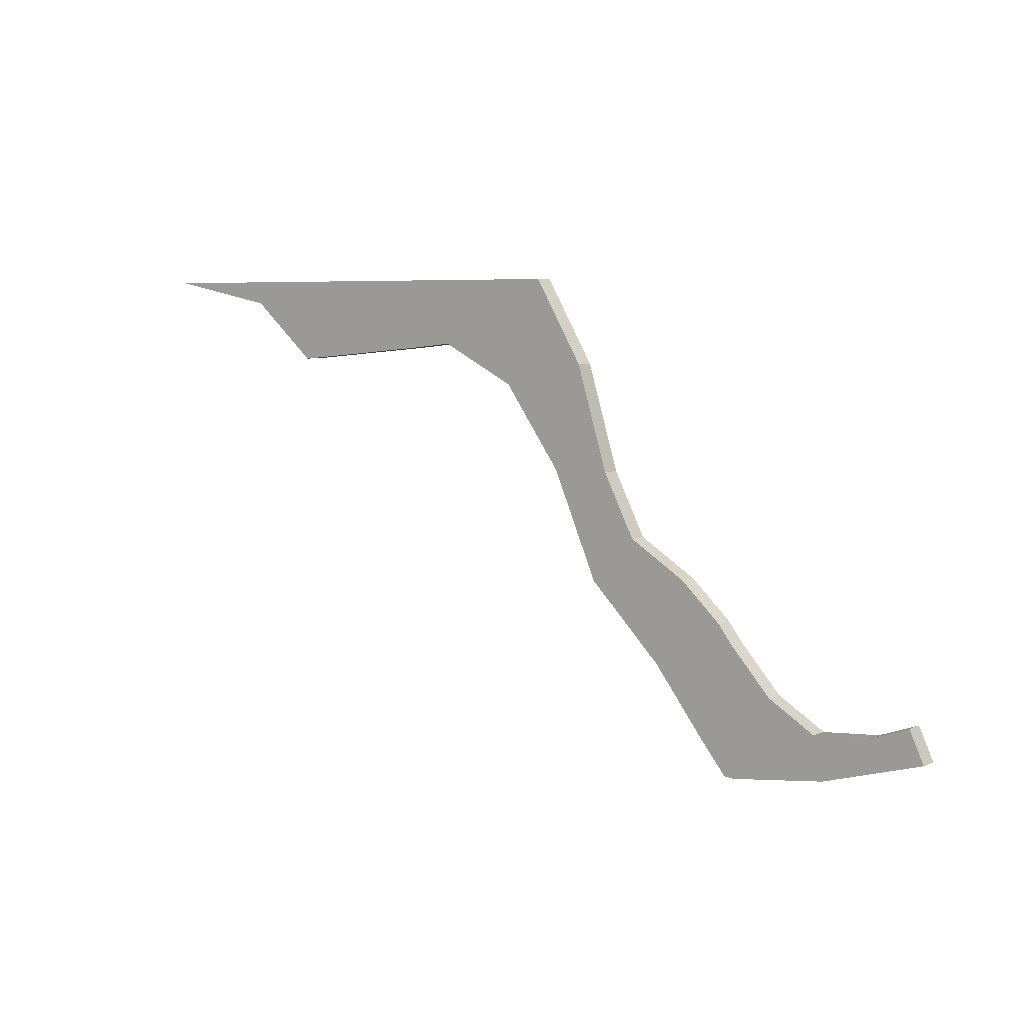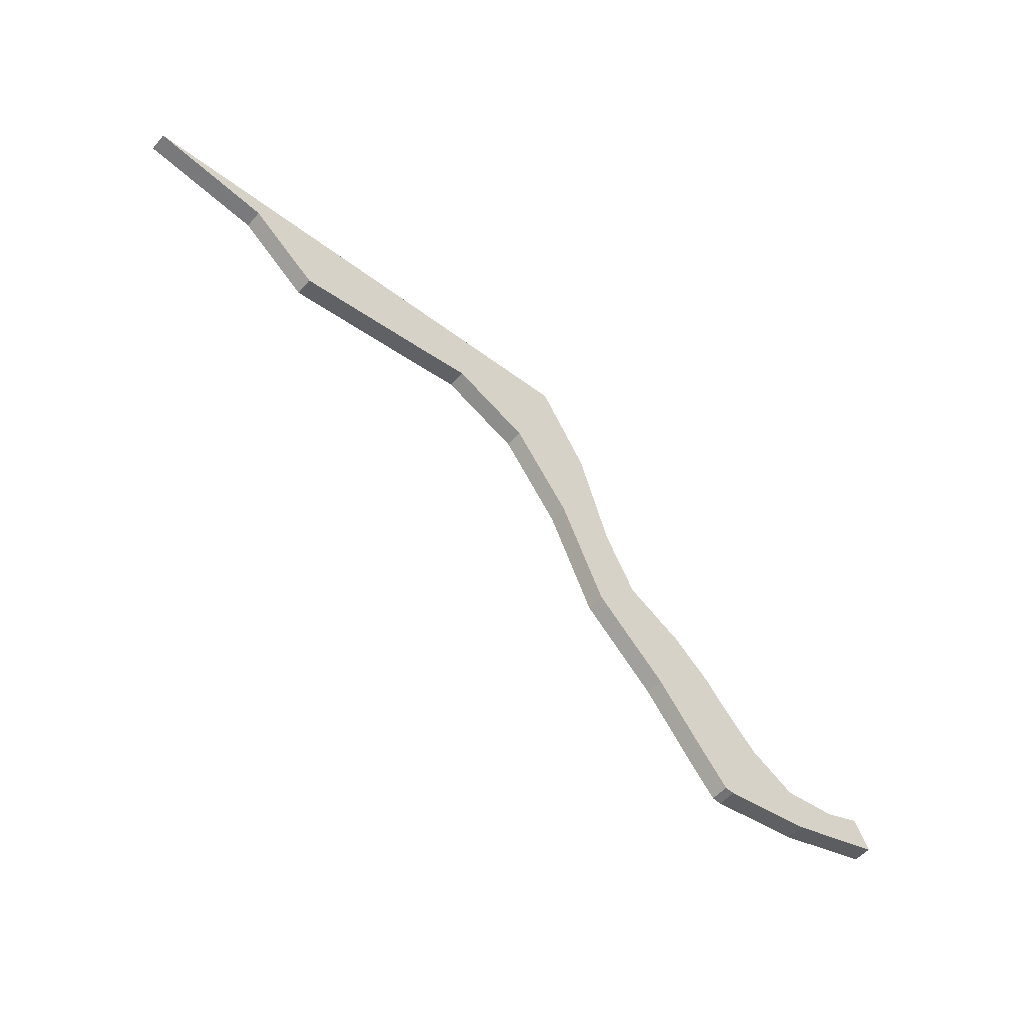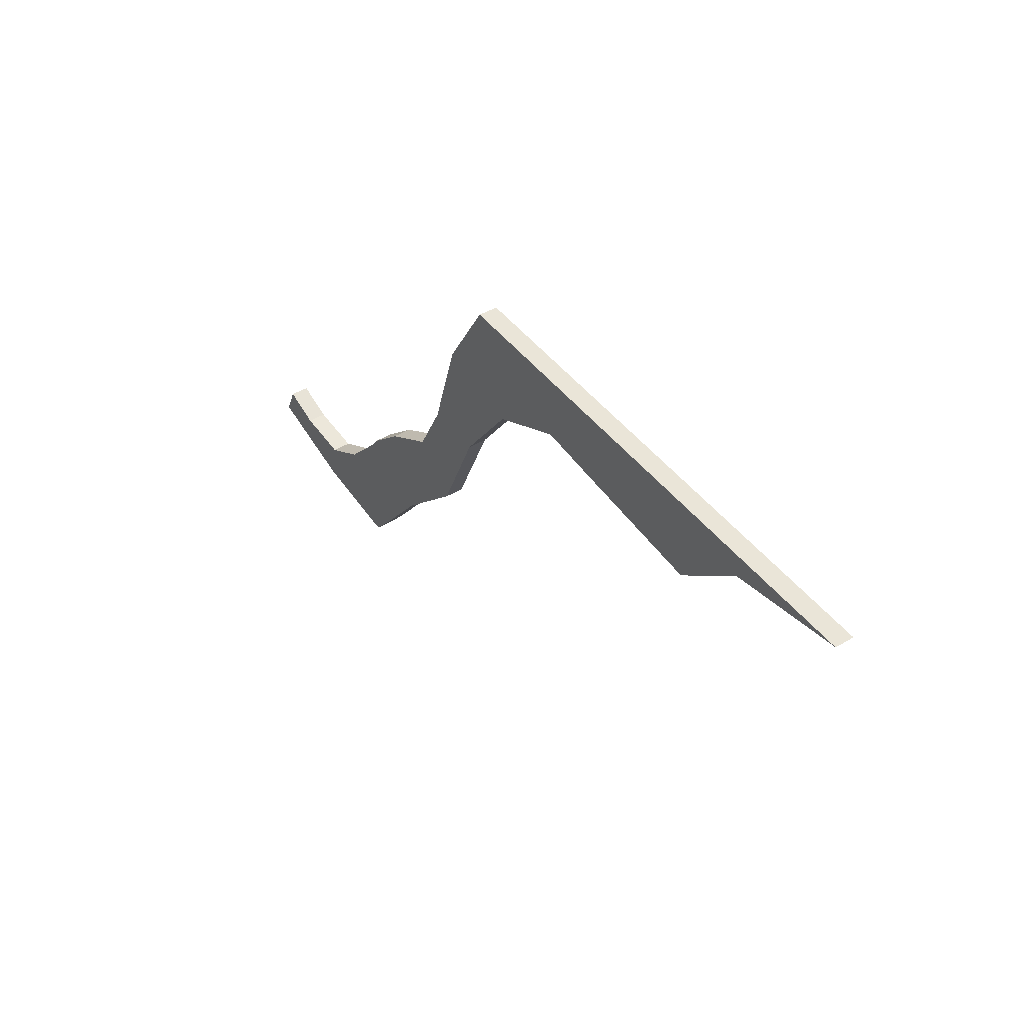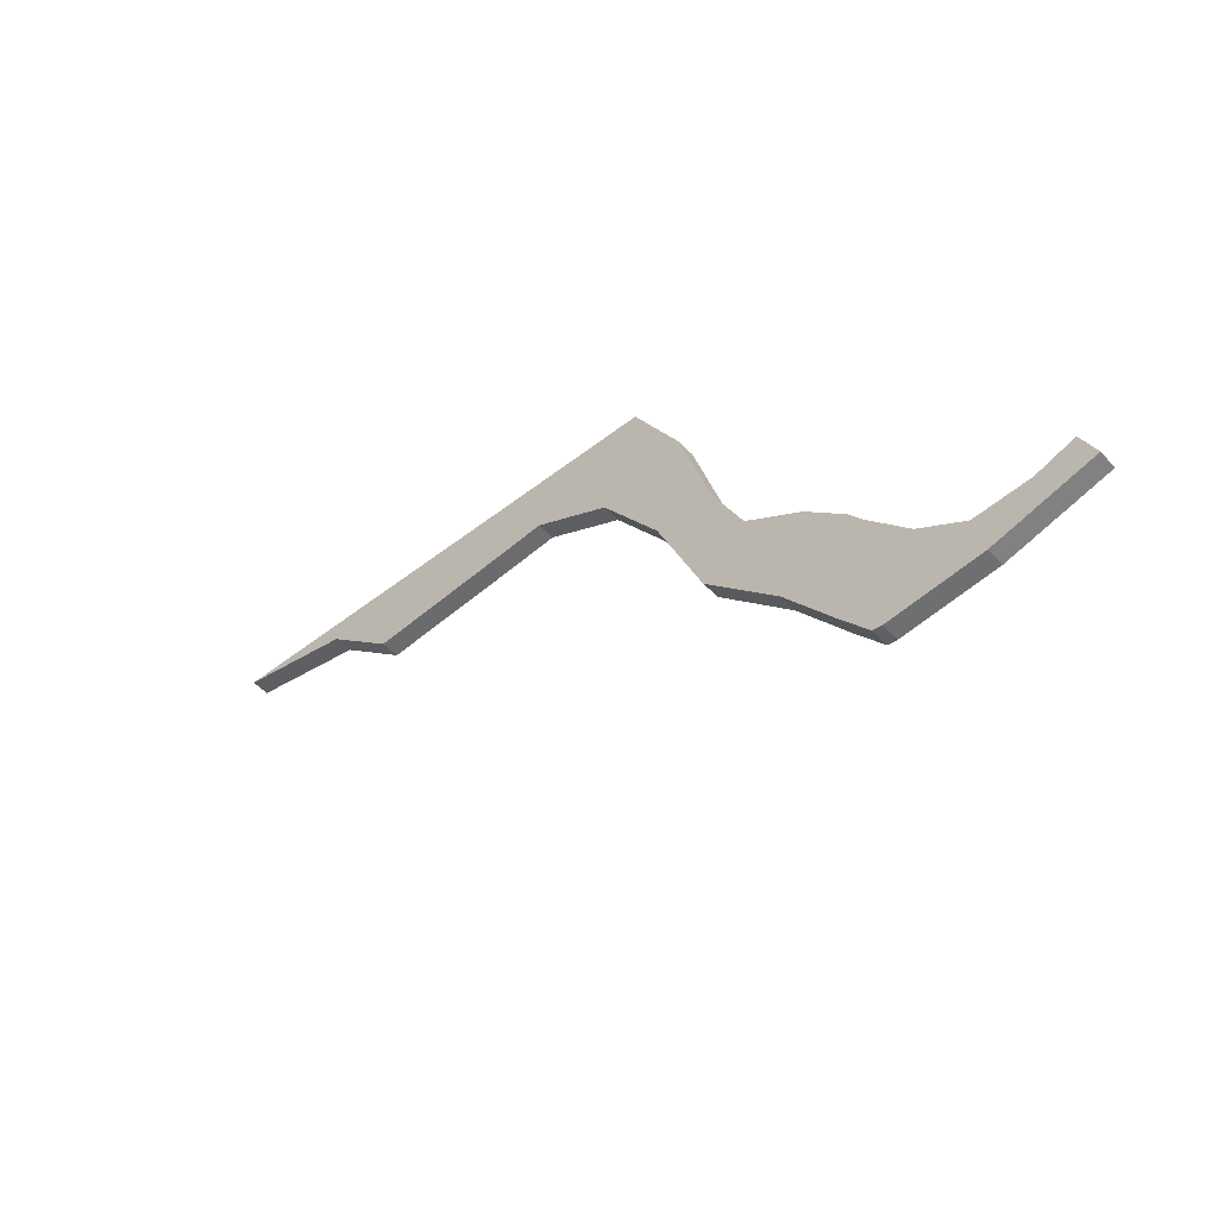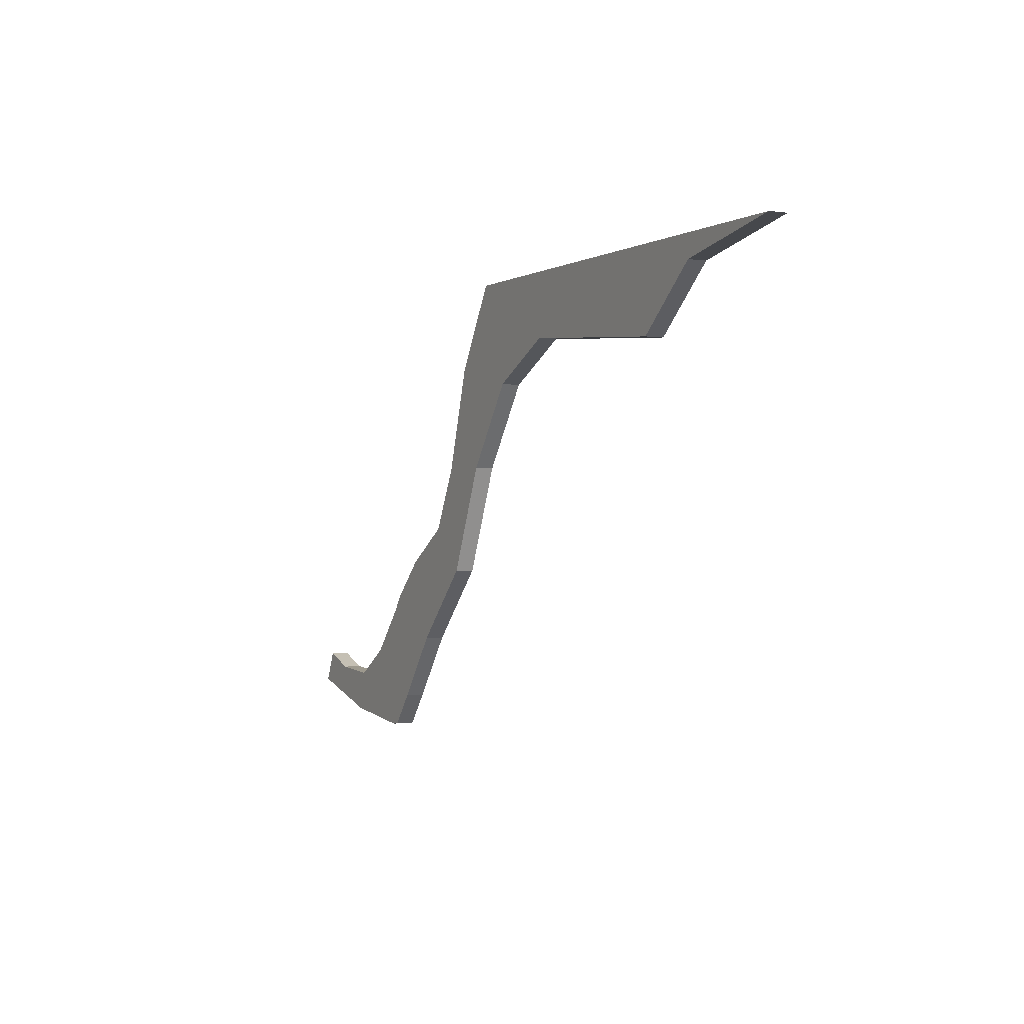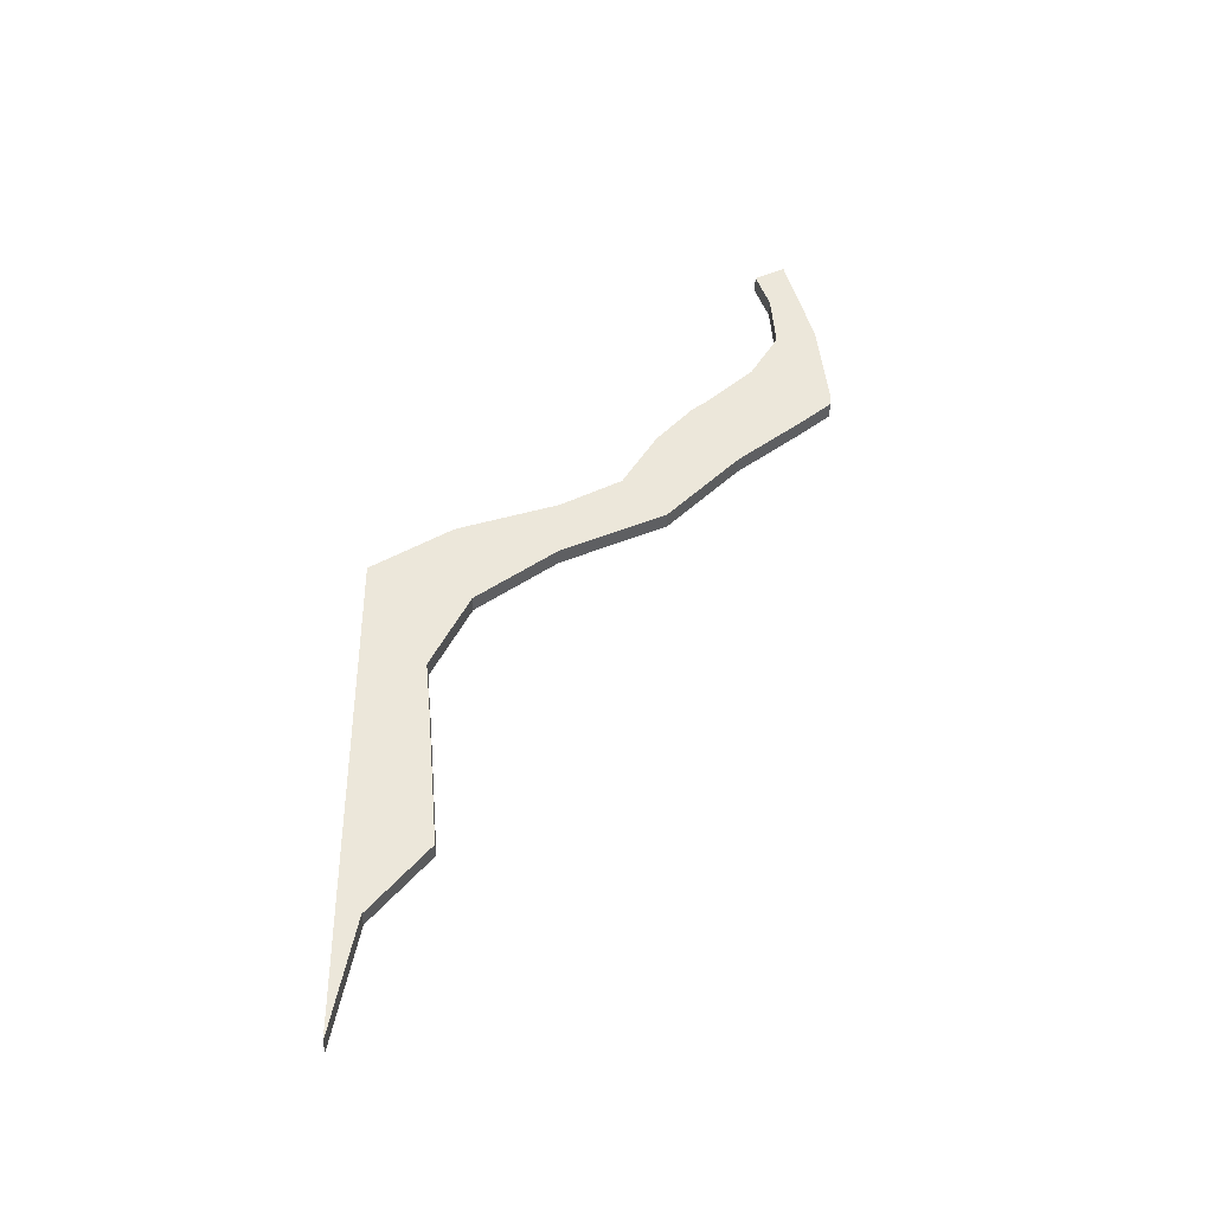
<metadata>
{"format":"obj","ext":"obj","renderer":"f3d","projection":"perspective","resolution":1024,"background":"white","views":[{"elev":5.8,"azim":-142.1,"up":"+Z"},{"elev":-52.3,"azim":140.7,"up":"+Z"},{"elev":44.8,"azim":55.4,"up":"+Z"},{"elev":-49.7,"azim":-139.3,"up":"+Z"},{"elev":-1.2,"azim":62.4,"up":"+Z"},{"elev":52.1,"azim":90.1,"up":"+Y"}]}
</metadata>
<code>
v 1.854 -0.09822 4.837
v 1.92 -0.09822 4.979
v 2.095 -0.09822 4.916
v 2.307 -0.09822 4.708
v 2.35 -0.09822 4.895
v 2.563 -0.09822 5.024
v 2.733 -0.09822 4.658
v 2.757 -0.09822 5.239
v 2.776 -0.09822 4.662
v 2.757 -0.09822 5.239
v 2.757 -0.09822 5.239
v 2.811 -0.09822 5.312
v 2.897 -0.09822 4.812
v 2.995 -0.09822 5.482
v 3.126 -0.09822 5.108
v 3.258 -0.09822 5.644
v 3.403 -0.09822 5.927
v 3.461 -0.09822 5.443
v 3.547 -0.09822 6.396
v 3.671 -0.09822 5.926
v 3.772 -0.09822 6.771
v 3.94 -0.09822 6.3
v 4.298 -0.09822 6.478
v 4.535 -0.09822 6.455
v 5.191 -0.09822 6.397
v 5.507 -0.09822 6.667
v 6.05 -0.09822 6.771
v 2.095 -0.1827 4.916
v 1.92 -0.1827 4.979
v 1.854 -0.1827 4.837
v 2.307 -0.1827 4.708
v 2.35 -0.1827 4.895
v 2.563 -0.1827 5.024
v 2.733 -0.1827 4.658
v 2.757 -0.1827 5.239
v 2.776 -0.1827 4.662
v 2.757 -0.1827 5.239
v 2.811 -0.1827 5.312
v 2.757 -0.1827 5.239
v 2.897 -0.1827 4.812
v 2.995 -0.1827 5.482
v 3.126 -0.1827 5.108
v 3.258 -0.1827 5.644
v 3.403 -0.1827 5.927
v 3.461 -0.1827 5.443
v 3.547 -0.1827 6.396
v 3.671 -0.1827 5.926
v 3.772 -0.1827 6.771
v 3.94 -0.1827 6.3
v 4.298 -0.1827 6.478
v 4.535 -0.1827 6.455
v 5.191 -0.1827 6.397
v 5.507 -0.1827 6.667
v 6.05 -0.1827 6.771
v 2.776 -0.1827 4.662
v 2.733 -0.1827 4.658
v 2.733 -0.09822 4.658
v 2.776 -0.09822 4.662
v 2.897 -0.1827 4.812
v 2.776 -0.1827 4.662
v 2.776 -0.09822 4.662
v 2.897 -0.09822 4.812
v 3.671 -0.1827 5.926
v 3.461 -0.1827 5.443
v 3.461 -0.09822 5.443
v 3.671 -0.09822 5.926
v 3.94 -0.1827 6.3
v 3.671 -0.1827 5.926
v 3.671 -0.09822 5.926
v 3.94 -0.09822 6.3
v 4.298 -0.1827 6.478
v 3.94 -0.1827 6.3
v 3.94 -0.09822 6.3
v 4.298 -0.09822 6.478
v 4.535 -0.1827 6.455
v 4.298 -0.1827 6.478
v 4.298 -0.09822 6.478
v 4.535 -0.09822 6.455
v 5.191 -0.1827 6.397
v 4.535 -0.1827 6.455
v 4.535 -0.09822 6.455
v 5.191 -0.09822 6.397
v 5.507 -0.1827 6.667
v 5.191 -0.1827 6.397
v 5.191 -0.09822 6.397
v 5.507 -0.09822 6.667
v 6.05 -0.1827 6.771
v 5.507 -0.1827 6.667
v 5.507 -0.09822 6.667
v 6.05 -0.09822 6.771
v 3.772 -0.1827 6.771
v 6.05 -0.1827 6.771
v 6.05 -0.09822 6.771
v 3.772 -0.09822 6.771
v 3.547 -0.1827 6.396
v 3.772 -0.1827 6.771
v 3.772 -0.09822 6.771
v 3.547 -0.09822 6.396
v 2.757 -0.1827 5.239
v 2.757 -0.1827 5.239
v 2.757 -0.09822 5.239
v 2.757 -0.09822 5.239
v 2.757 -0.1827 5.239
v 2.757 -0.1827 5.239
v 2.757 -0.09822 5.239
v 2.757 -0.09822 5.239
v 2.563 -0.1827 5.024
v 2.757 -0.1827 5.239
v 2.757 -0.09822 5.239
v 2.563 -0.09822 5.024
v 2.35 -0.1827 4.895
v 2.563 -0.1827 5.024
v 2.563 -0.09822 5.024
v 2.35 -0.09822 4.895
v 2.095 -0.1827 4.916
v 2.35 -0.1827 4.895
v 2.35 -0.09822 4.895
v 2.095 -0.09822 4.916
v 1.92 -0.1827 4.979
v 2.095 -0.1827 4.916
v 2.095 -0.09822 4.916
v 1.92 -0.09822 4.979
v 1.854 -0.1827 4.837
v 1.92 -0.1827 4.979
v 1.92 -0.09822 4.979
v 1.854 -0.09822 4.837
f 1 2 3
f 4 1 3
f 4 3 5
f 4 5 6
f 7 4 6
f 7 6 8
f 9 7 8
f 9 8 10
f 10 11 12
f 9 10 12
f 13 9 12
f 13 12 14
f 15 13 14
f 15 14 16
f 15 16 17
f 18 15 17
f 18 17 19
f 20 18 19
f 20 19 21
f 22 20 21
f 23 22 21
f 24 23 21
f 25 24 21
f 26 25 21
f 27 26 21
f 28 29 30
f 28 30 31
f 32 28 31
f 33 32 31
f 33 31 34
f 35 33 34
f 35 34 36
f 37 35 36
f 38 39 37
f 38 37 36
f 38 36 40
f 41 38 40
f 41 40 42
f 43 41 42
f 44 43 42
f 44 42 45
f 46 44 45
f 46 45 47
f 48 46 47
f 48 47 49
f 48 49 50
f 48 50 51
f 48 51 52
f 48 52 53
f 54 48 53
f 1 31 30
f 31 1 4
f 34 31 4
f 34 4 7
f 55 56 57
f 55 57 58
f 59 60 61
f 59 61 62
f 42 40 13
f 42 13 15
f 45 42 15
f 45 15 18
f 63 64 65
f 63 65 66
f 67 68 69
f 67 69 70
f 71 72 73
f 71 73 74
f 75 76 77
f 75 77 78
f 79 80 81
f 79 81 82
f 83 84 85
f 83 85 86
f 87 88 89
f 87 89 90
f 91 92 93
f 91 93 94
f 95 96 97
f 95 97 98
f 44 46 19
f 44 19 17
f 43 44 17
f 43 17 16
f 41 43 16
f 41 16 14
f 38 41 14
f 38 14 12
f 39 38 12
f 39 12 11
f 99 100 101
f 99 101 102
f 103 104 105
f 103 105 106
f 107 108 109
f 107 109 110
f 111 112 113
f 111 113 114
f 115 116 117
f 115 117 118
f 119 120 121
f 119 121 122
f 123 124 125
f 123 125 126

</code>
